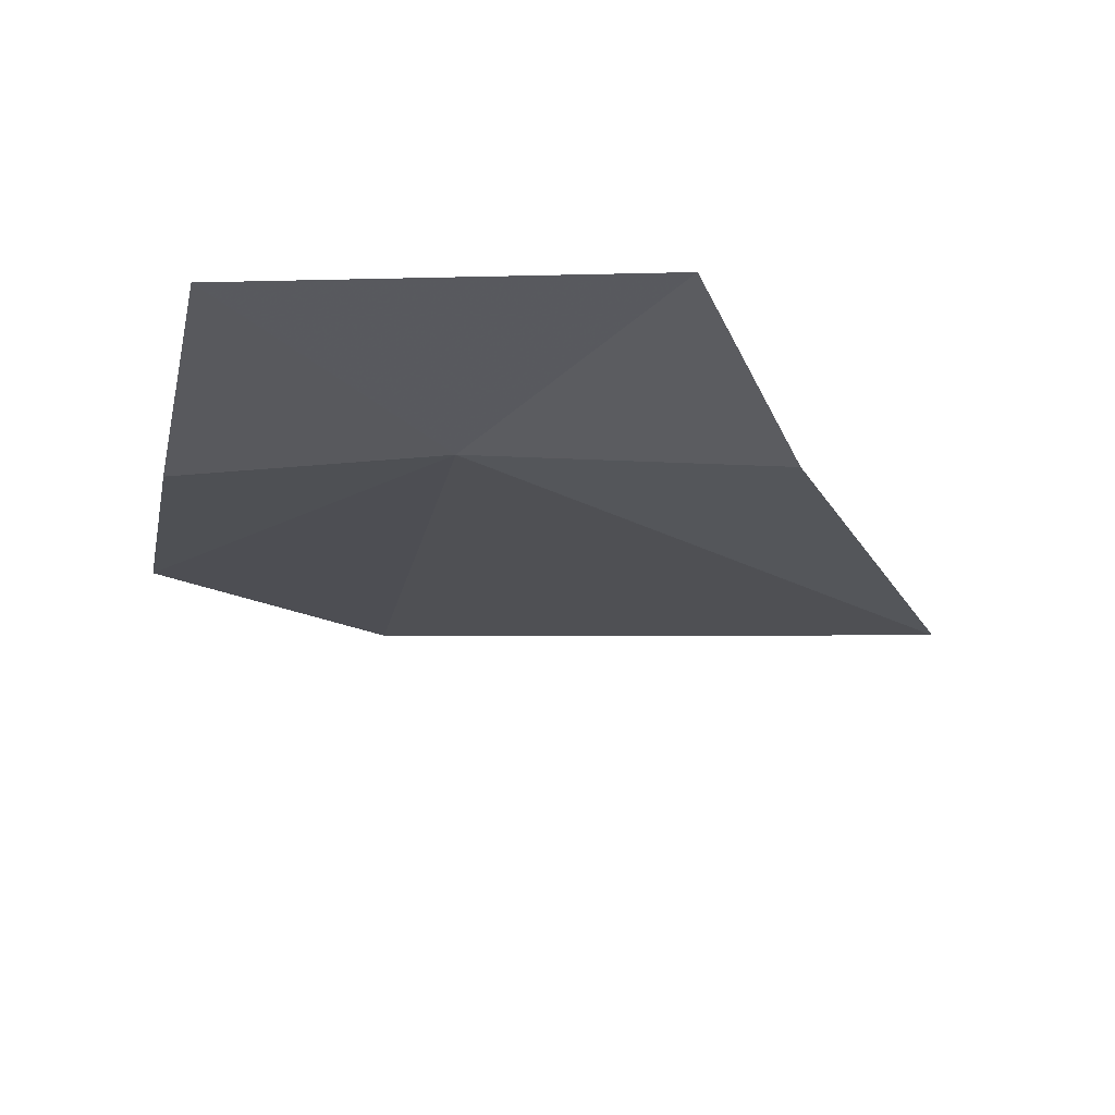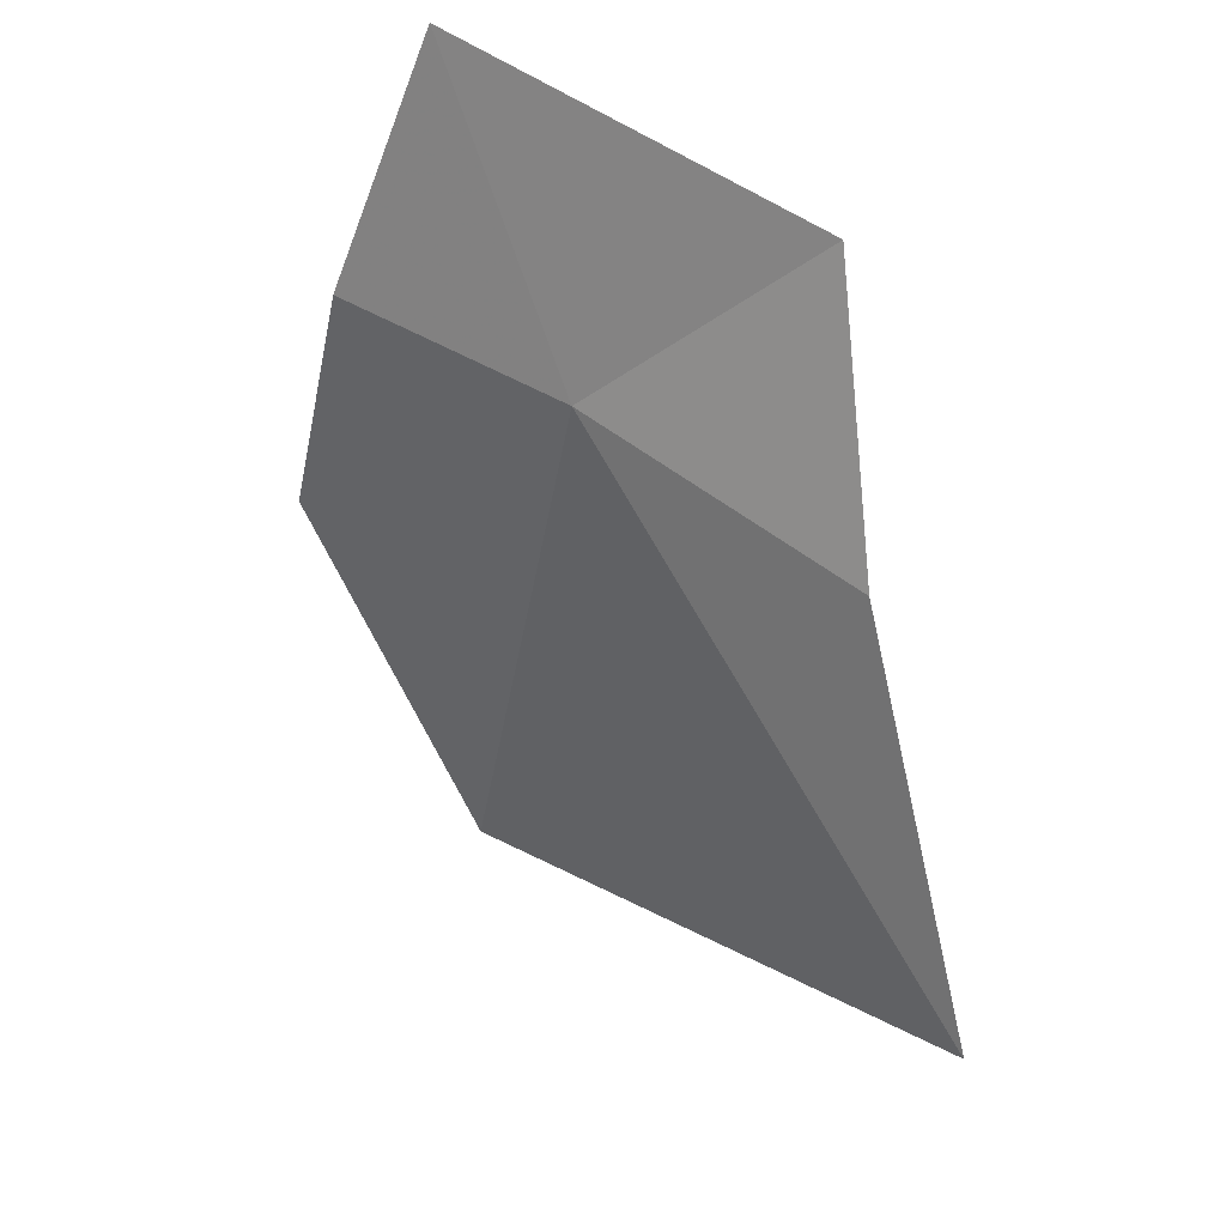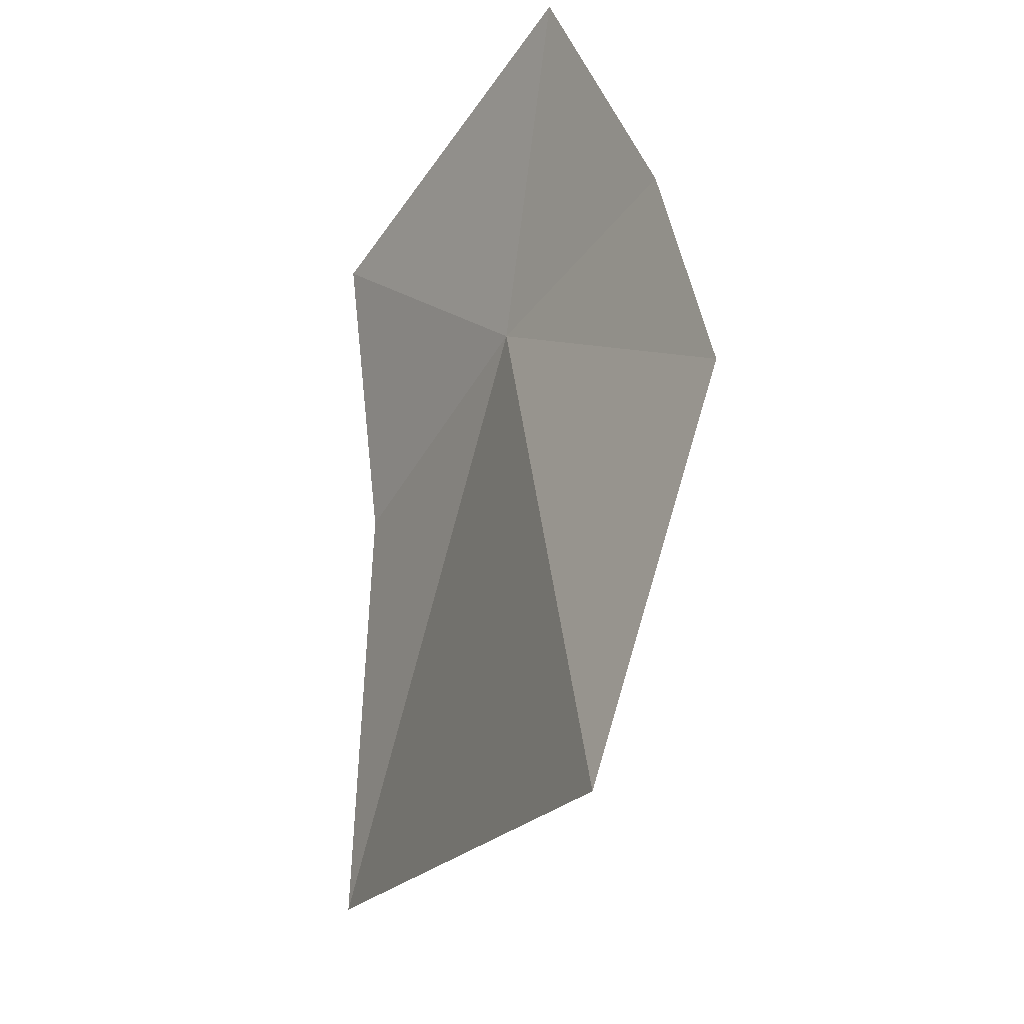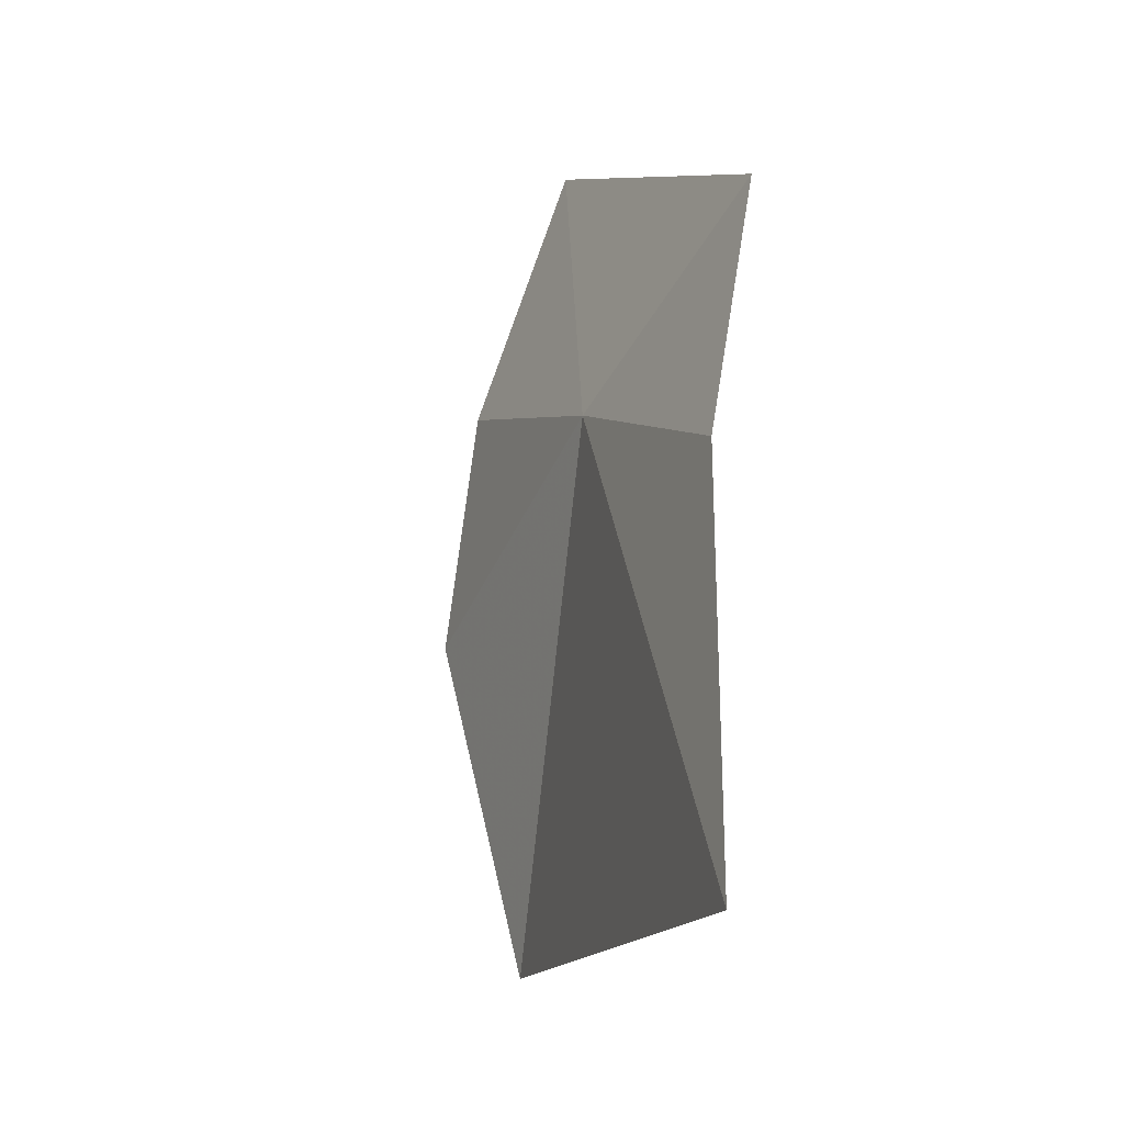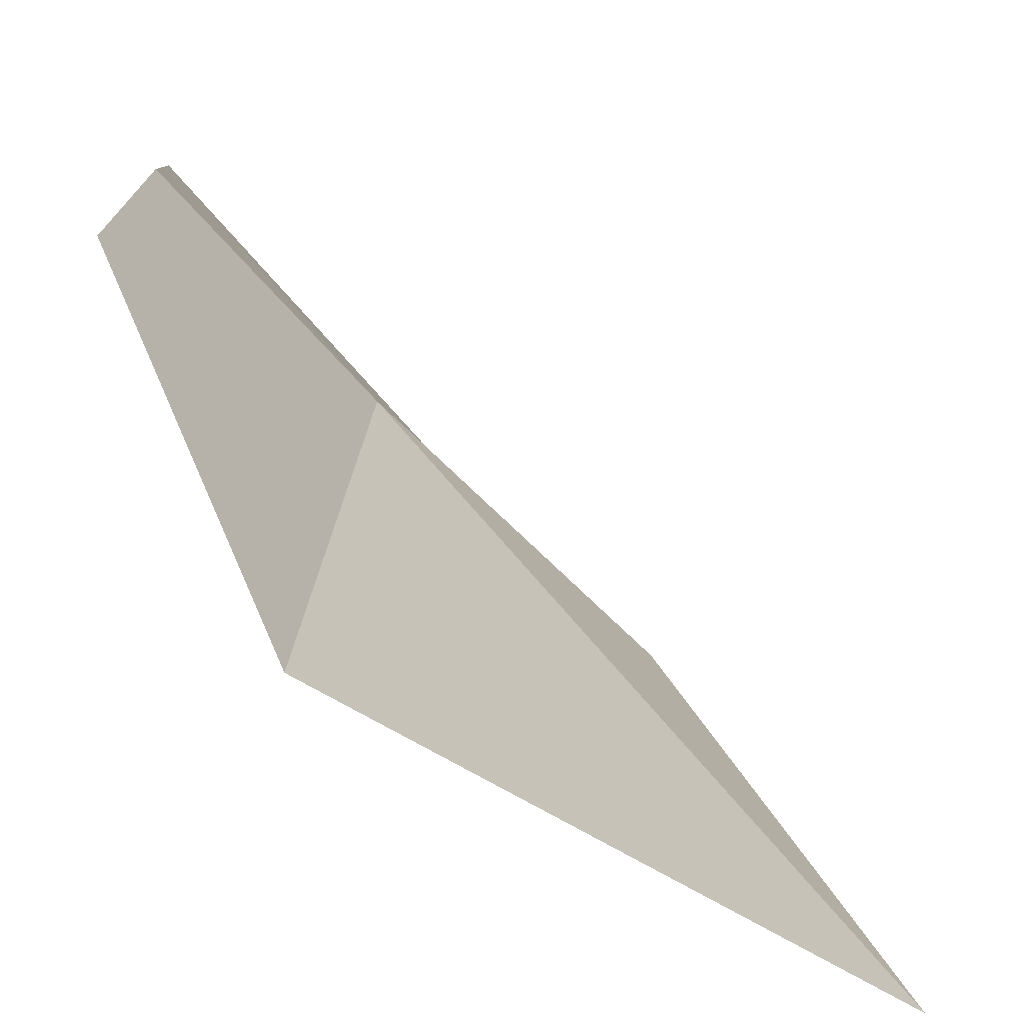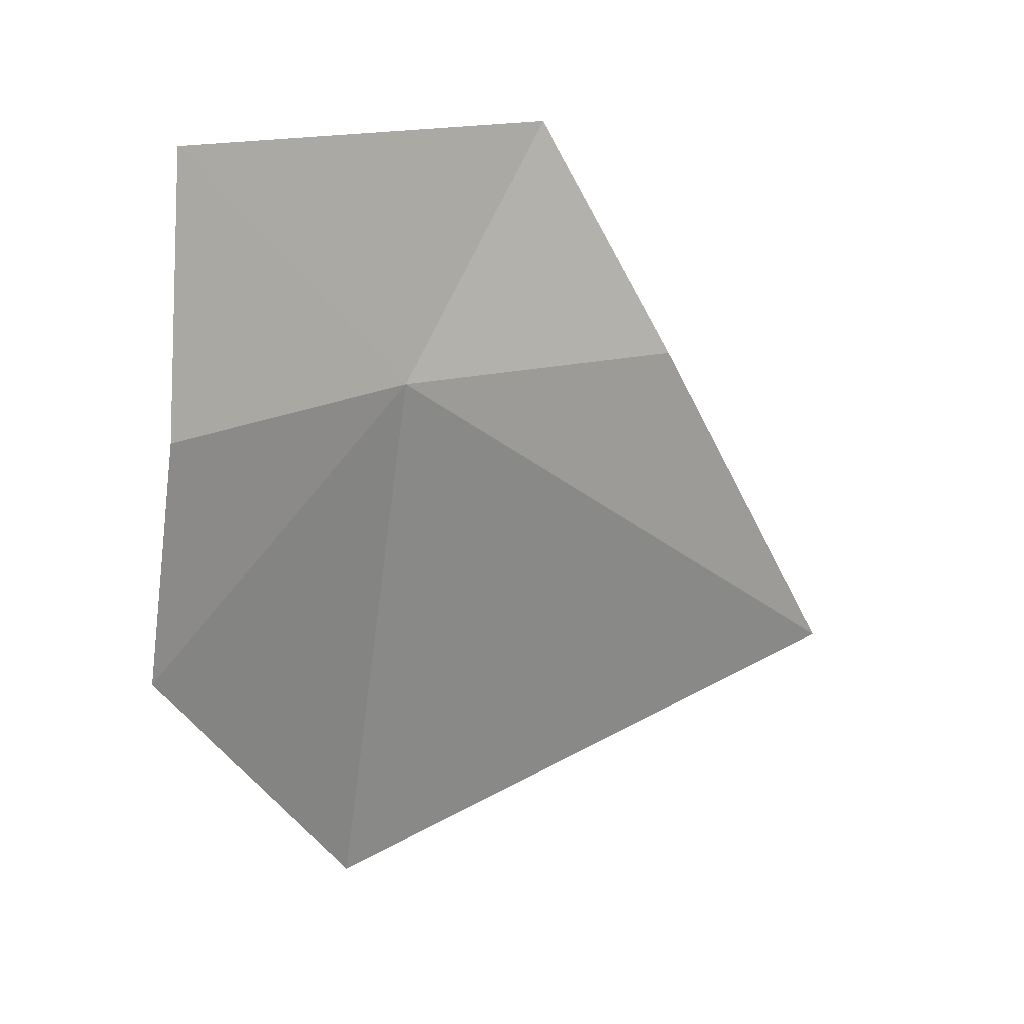
<metadata>
{"format":"obj","ext":"obj","renderer":"f3d","projection":"perspective","resolution":1024,"background":"white","views":[{"elev":74.5,"azim":44.0,"up":"+Y"},{"elev":41.2,"azim":83.7,"up":"+Y"},{"elev":-35.0,"azim":-73.8,"up":"+Y"},{"elev":-1.5,"azim":114.1,"up":"+Y"},{"elev":28.5,"azim":-2.2,"up":"+Z"},{"elev":31.6,"azim":15.3,"up":"+Y"}]}
</metadata>
<code>
v -5.733 19.88 9.755
v -5.939 17.73 10.11
v -4.233 18.25 8.636
v -4.884 19.71 8.924
v -5.407 20.67 8.968
v -6.449 18.99 10.69
v -6.371 19.94 10.5
v -6.418 20.91 10.13
f 1 3 2
f 1 4 3
f 1 5 4
f 1 2 6
f 1 6 7
f 1 8 5
f 1 7 8

</code>
